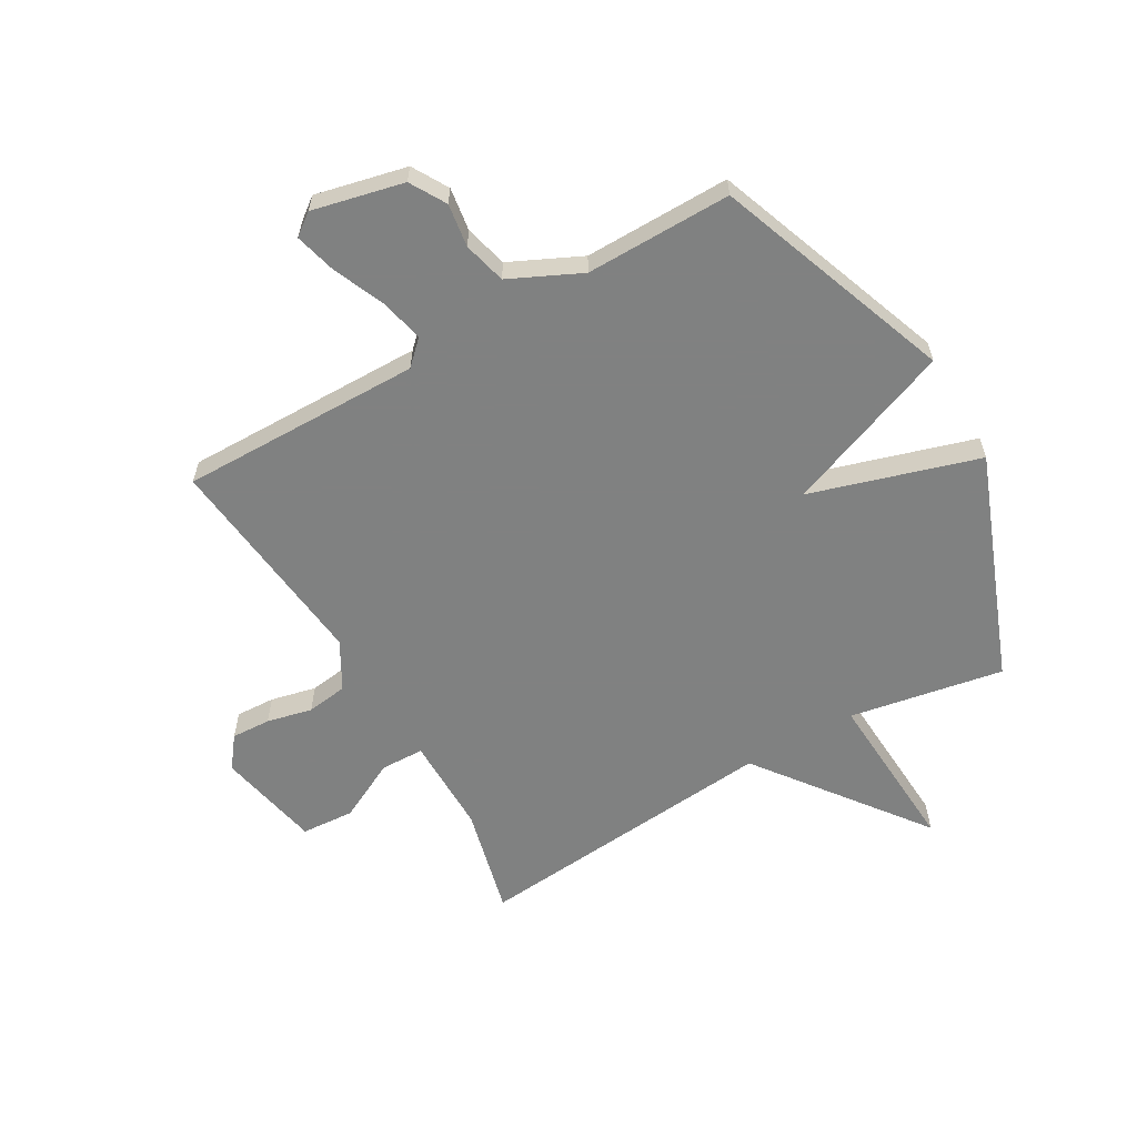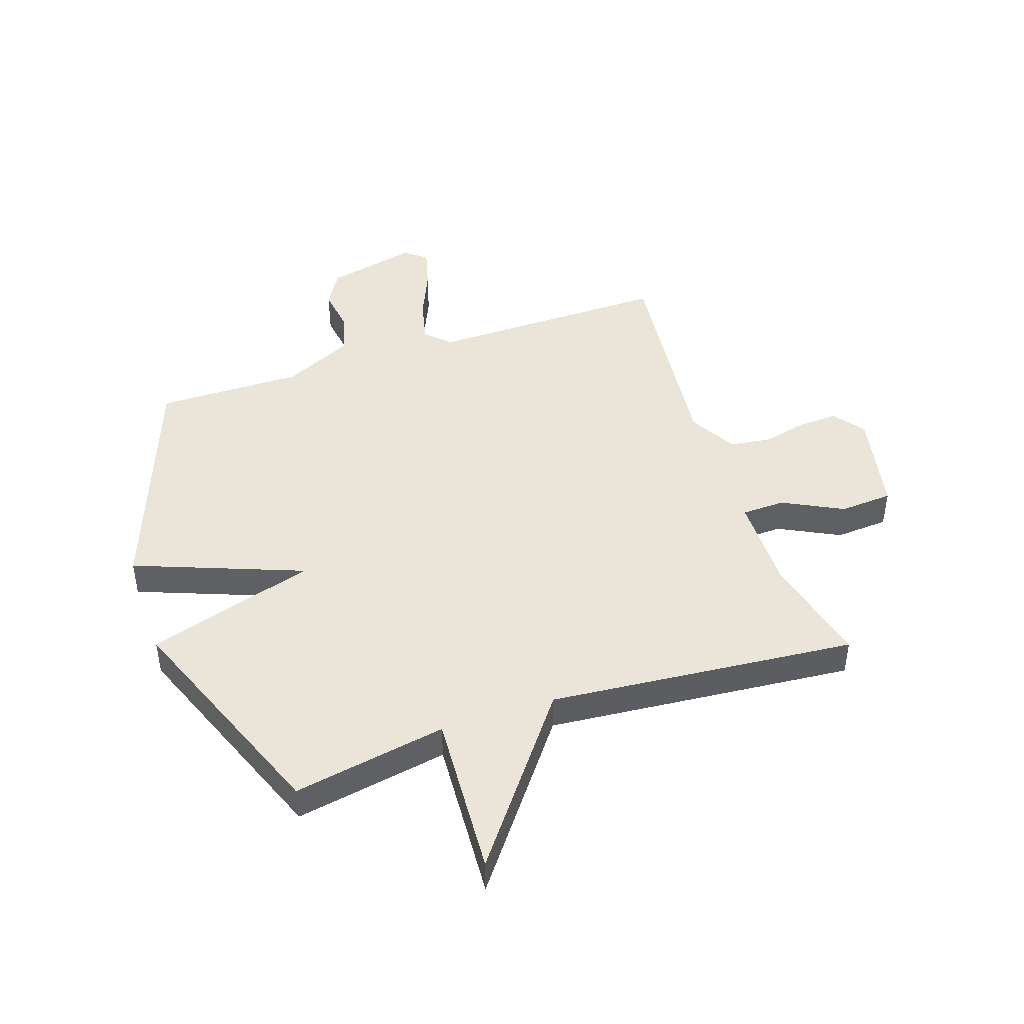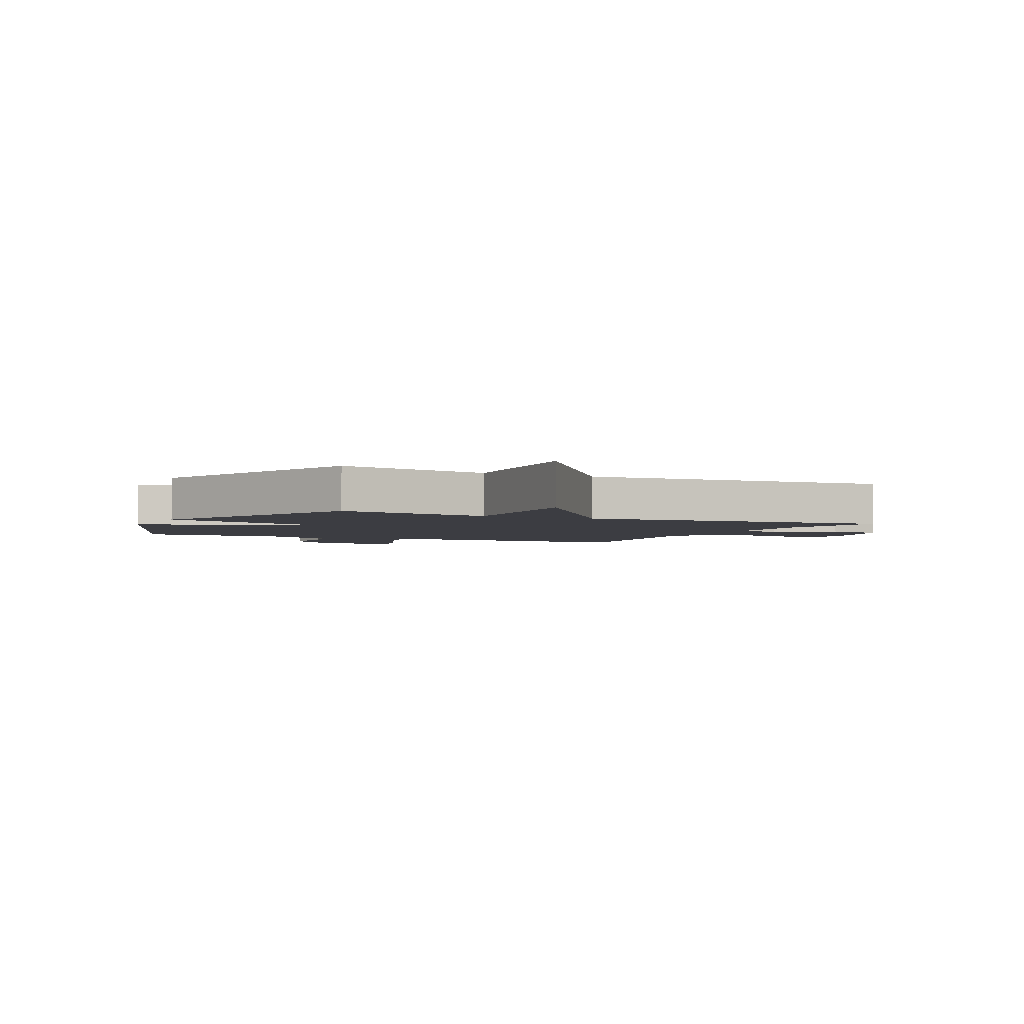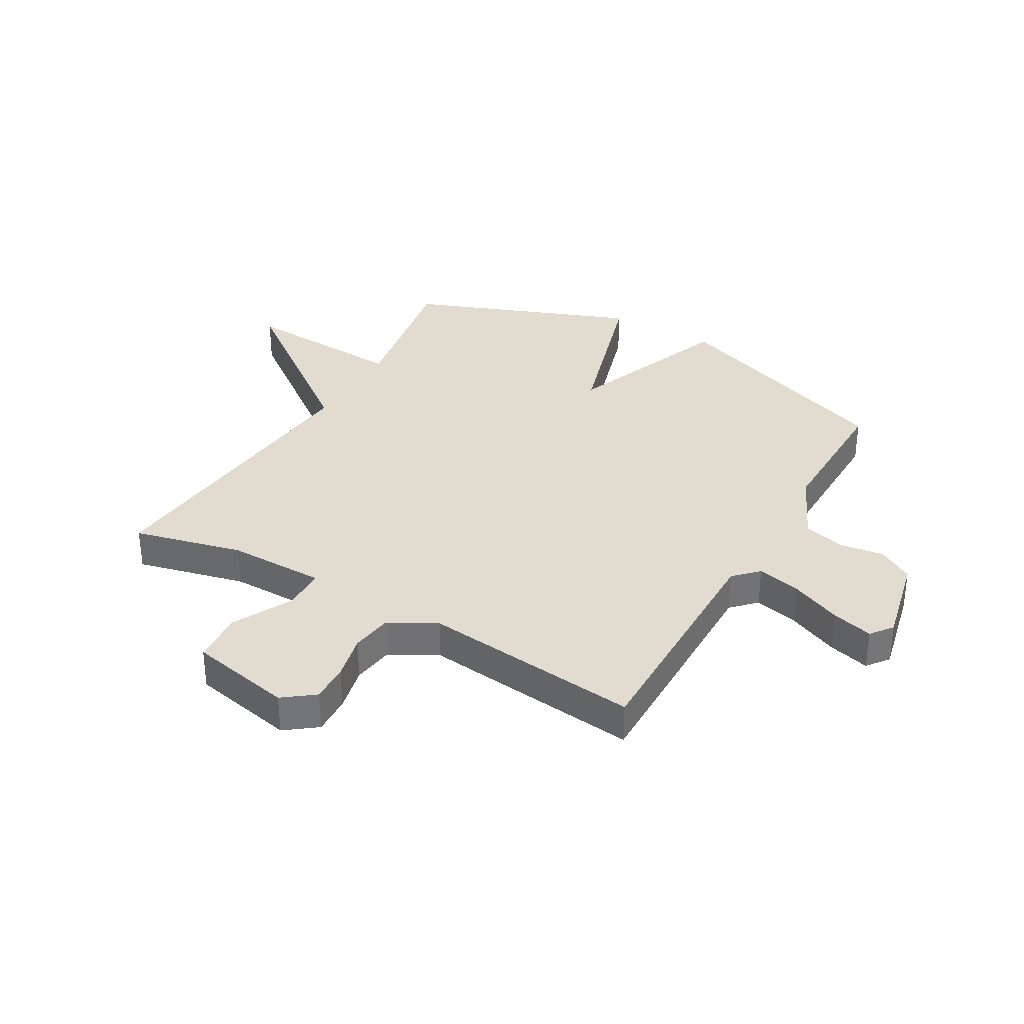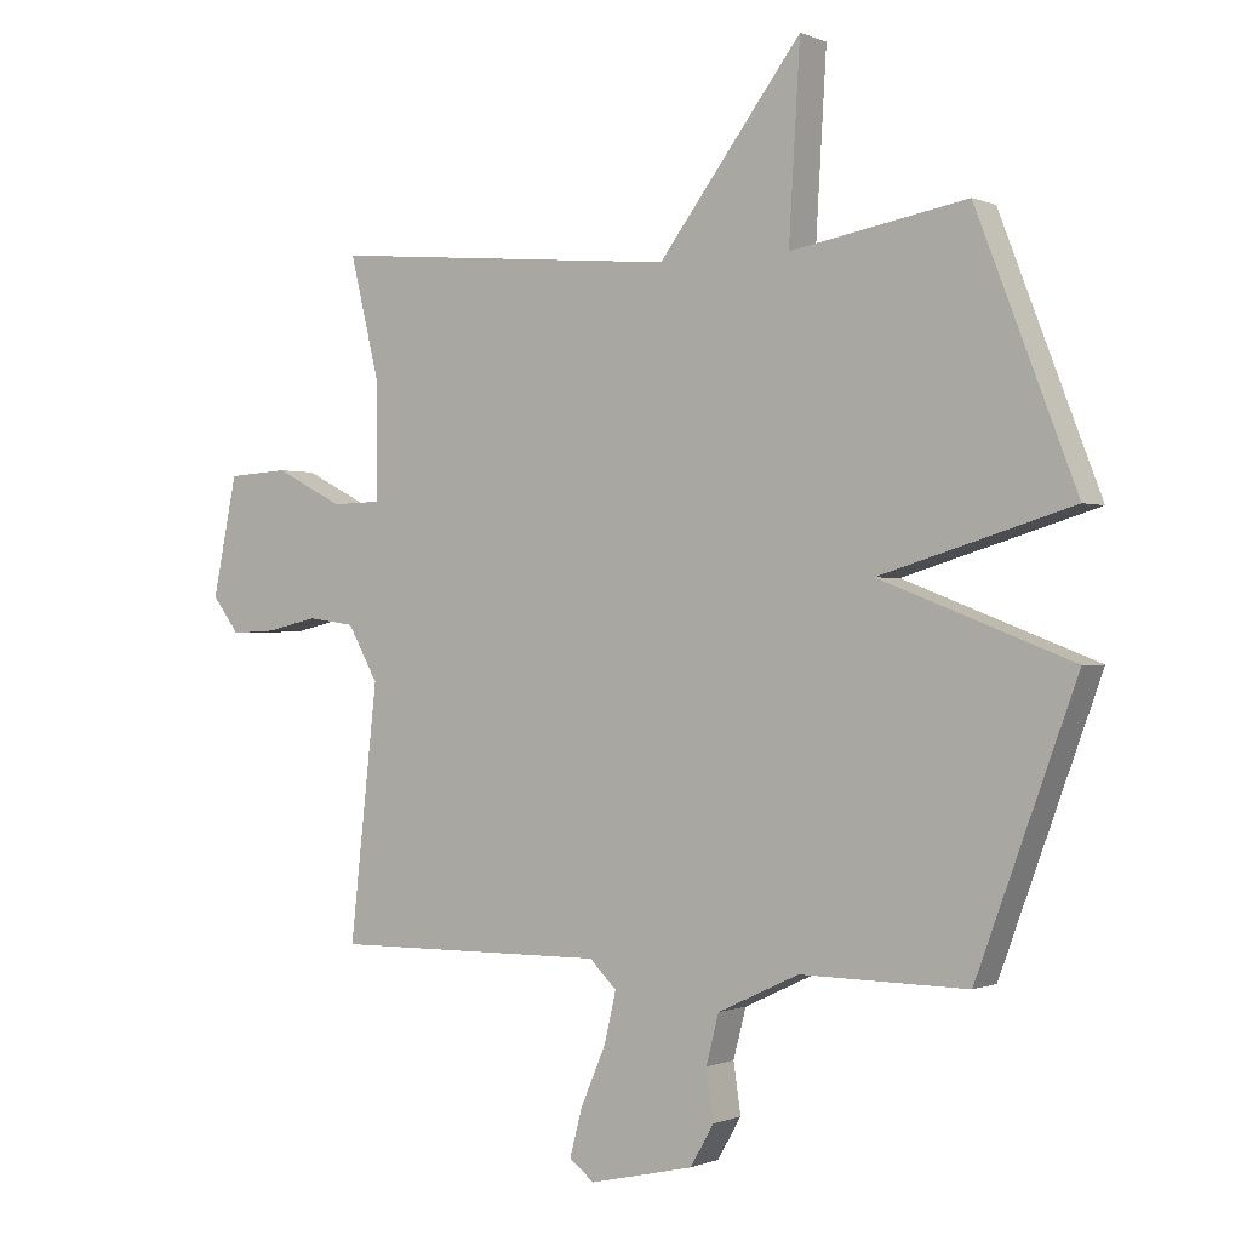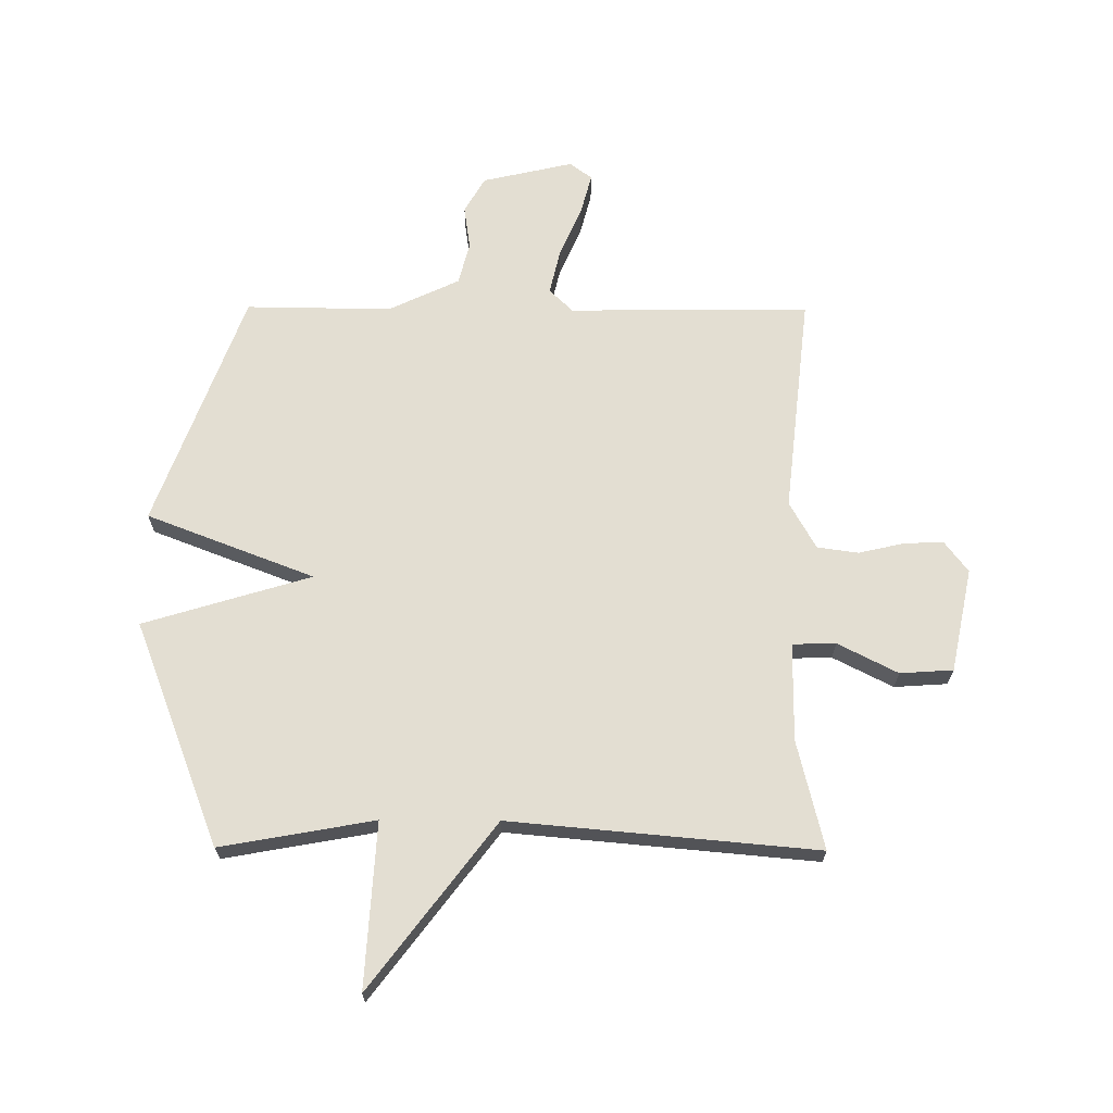
<metadata>
{"format":"obj","ext":"obj","renderer":"f3d","projection":"perspective","resolution":1024,"background":"white","views":[{"elev":-60.3,"azim":-150.1,"up":"+Y"},{"elev":45.3,"azim":-18.7,"up":"+Y"},{"elev":-2.9,"azim":-26.2,"up":"+Y"},{"elev":34.3,"azim":119.9,"up":"+Y"},{"elev":-0.4,"azim":-146.4,"up":"+Z"},{"elev":67.5,"azim":0.3,"up":"+Y"}]}
</metadata>
<code>
v 0.5 0.07 0.5
v 0.454 0.07 0.311
v 0.455 0.07 0.141
v 0.53 0.07 0.139
v 0.634 0.07 0.192
v 0.726 0.07 0.186
v 0.763 0.07 0.006
v 0.722 0.07 -0.048
v 0.654 0.07 -0.045
v 0.575 0.07 -0.027
v 0.504 0.07 -0.037
v 0.458 0.07 -0.119
v 0.5 0.07 -0.5
v 0.082 0.07 -0.496
v 0.041 0.07 -0.536
v 0.059 0.07 -0.613
v 0.097 0.07 -0.701
v 0.116 0.07 -0.773
v 0.078 0.07 -0.802
v -0.08 0.07 -0.766
v -0.116 0.07 -0.704
v -0.105 0.07 -0.629
v -0.124 0.07 -0.555
v -0.247 0.07 -0.497
v -0.5 0.07 -0.5
v -0.651 0.07 -0.09
v -0.36 0.07 0.022
v -0.651 0.07 0.11
v -0.5 0.07 0.5
v -0.233 0.07 0.452
v -0.25 0.07 0.738
v -0.033 0.07 0.452
v 0.5 0 0.5
v 0.454 0 0.311
v 0.455 0 0.141
v 0.53 0 0.139
v 0.634 0 0.192
v 0.726 0 0.186
v 0.763 0 0.006
v 0.722 0 -0.048
v 0.654 0 -0.045
v 0.575 0 -0.027
v 0.504 0 -0.037
v 0.458 0 -0.119
v 0.5 0 -0.5
v 0.082 0 -0.496
v 0.041 0 -0.536
v 0.059 0 -0.613
v 0.097 0 -0.701
v 0.116 0 -0.773
v 0.078 0 -0.802
v -0.08 0 -0.766
v -0.116 0 -0.704
v -0.105 0 -0.629
v -0.124 0 -0.555
v -0.247 0 -0.497
v -0.5 0 -0.5
v -0.651 0 -0.09
v -0.36 0 0.022
v -0.651 0 0.11
v -0.5 0 0.5
v -0.233 0 0.452
v -0.25 0 0.738
v -0.033 0 0.452
f 30 31 32
f 27 28 29 30
f 27 30 32
f 24 25 26 27
f 32 1 2
f 27 32 2
f 24 27 2
f 23 24 2
f 20 21 22
f 19 20 22
f 18 19 22
f 17 18 22
f 16 17 22
f 15 16 22 23
f 23 2 3
f 15 23 3
f 14 15 3
f 12 13 14
f 14 3 4
f 12 14 4
f 11 12 4
f 8 9 10
f 7 8 10
f 6 7 10
f 5 6 10
f 4 5 10
f 4 10 11
f 64 63 62
f 62 61 60 59
f 64 62 59
f 59 58 57 56
f 34 33 64
f 34 64 59
f 34 59 56
f 34 56 55
f 54 53 52
f 54 52 51
f 54 51 50
f 54 50 49
f 54 49 48
f 55 54 48 47
f 35 34 55
f 35 55 47
f 35 47 46
f 46 45 44
f 36 35 46
f 36 46 44
f 36 44 43
f 42 41 40
f 42 40 39
f 42 39 38
f 42 38 37
f 42 37 36
f 43 42 36
f 1 33 34 2
f 2 34 35 3
f 3 35 36 4
f 4 36 37 5
f 5 37 38 6
f 6 38 39 7
f 7 39 40 8
f 8 40 41 9
f 9 41 42 10
f 10 42 43 11
f 11 43 44 12
f 12 44 45 13
f 13 45 46 14
f 14 46 47 15
f 15 47 48 16
f 16 48 49 17
f 17 49 50 18
f 18 50 51 19
f 19 51 52 20
f 20 52 53 21
f 21 53 54 22
f 22 54 55 23
f 23 55 56 24
f 24 56 57 25
f 25 57 58 26
f 26 58 59 27
f 27 59 60 28
f 28 60 61 29
f 29 61 62 30
f 30 62 63 31
f 31 63 64 32
f 32 64 33 1

</code>
